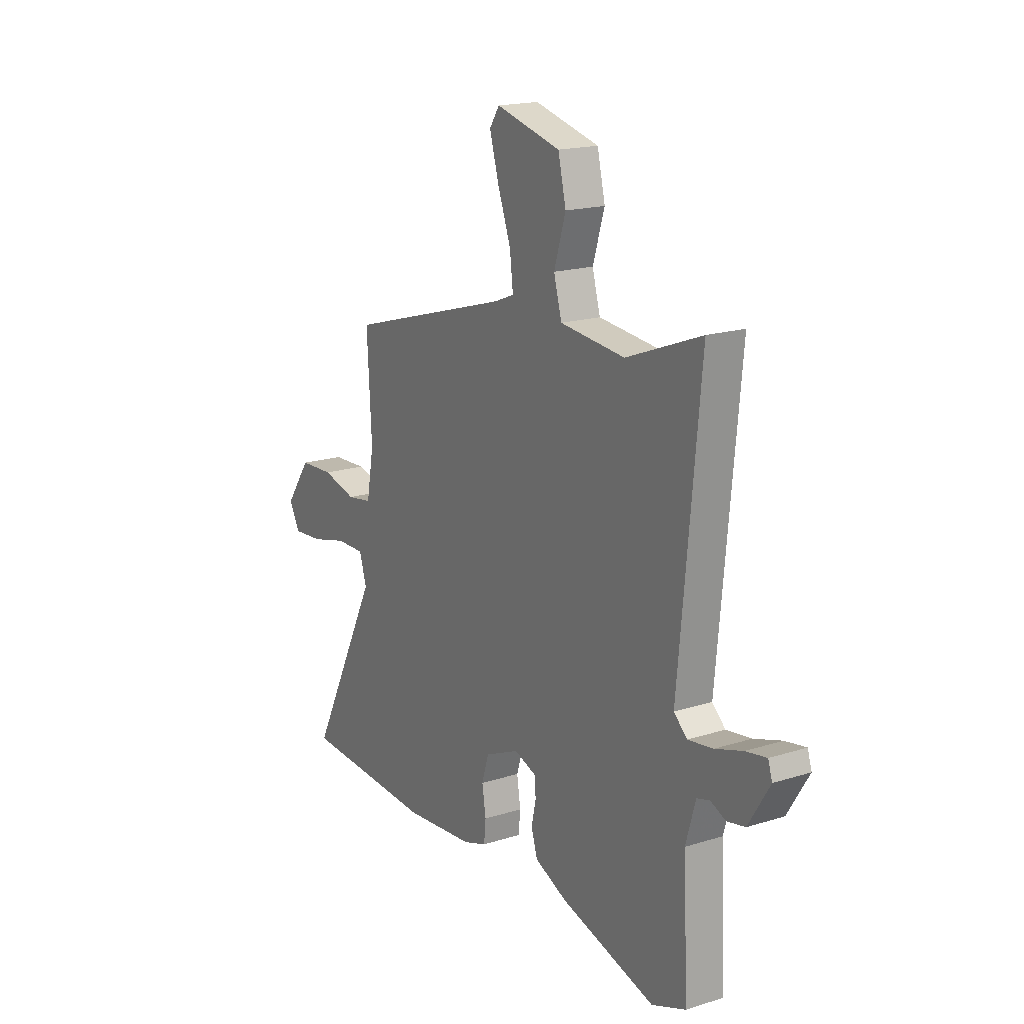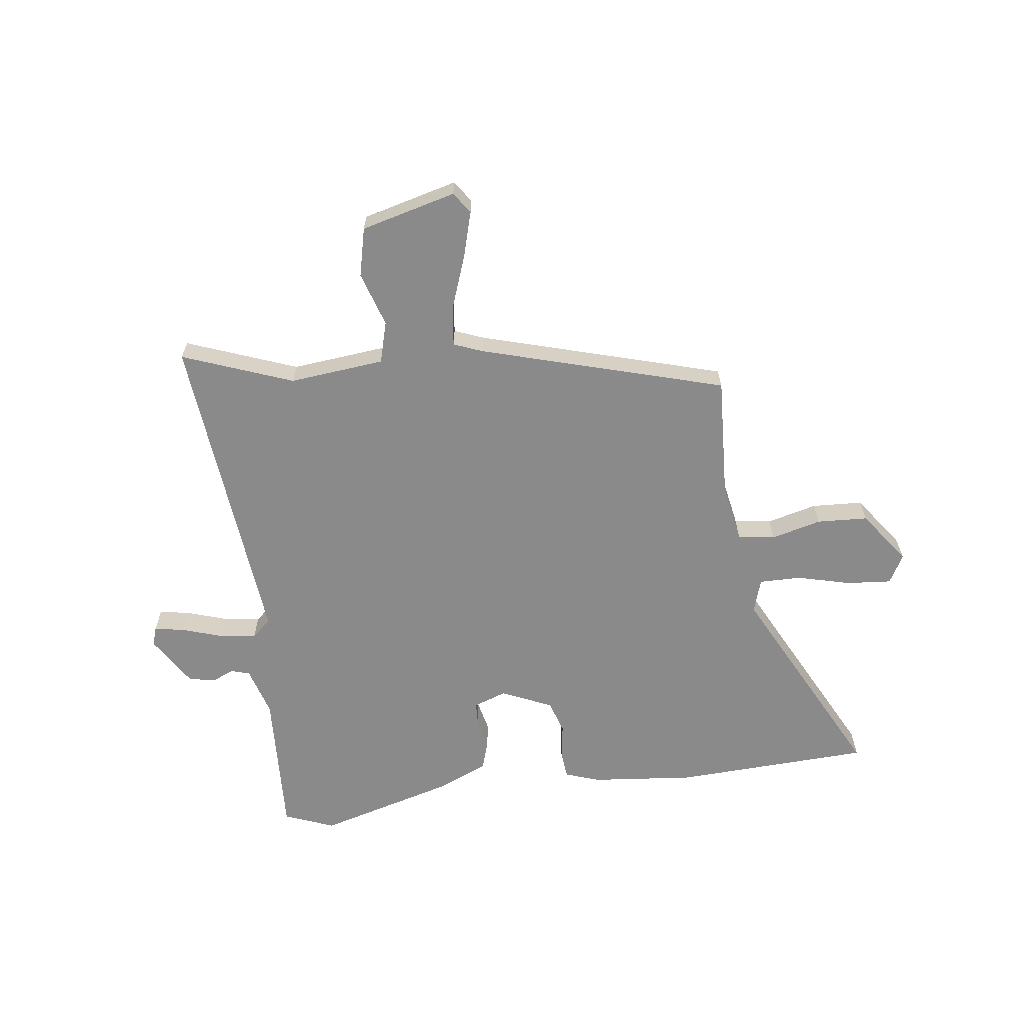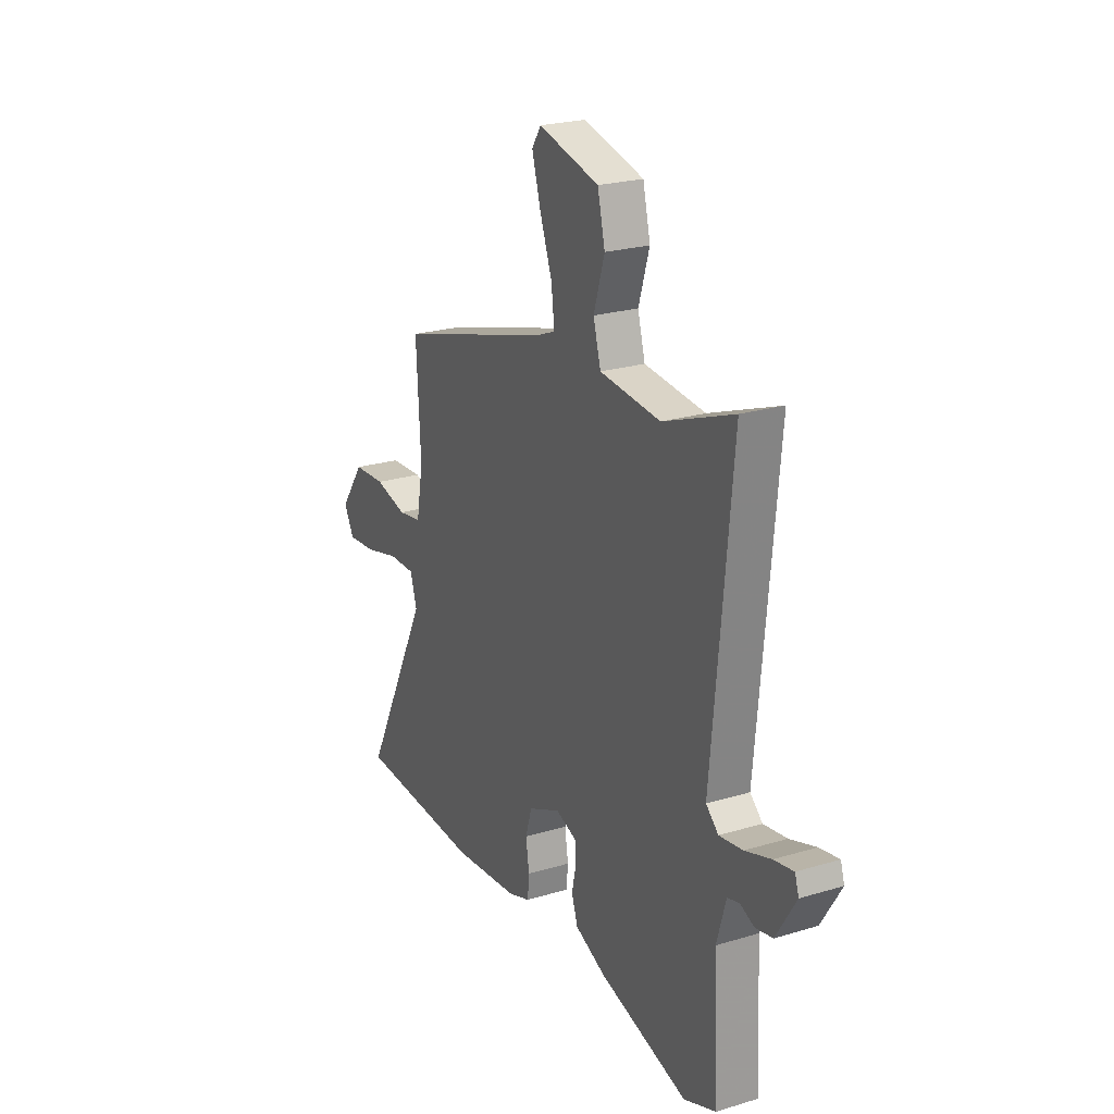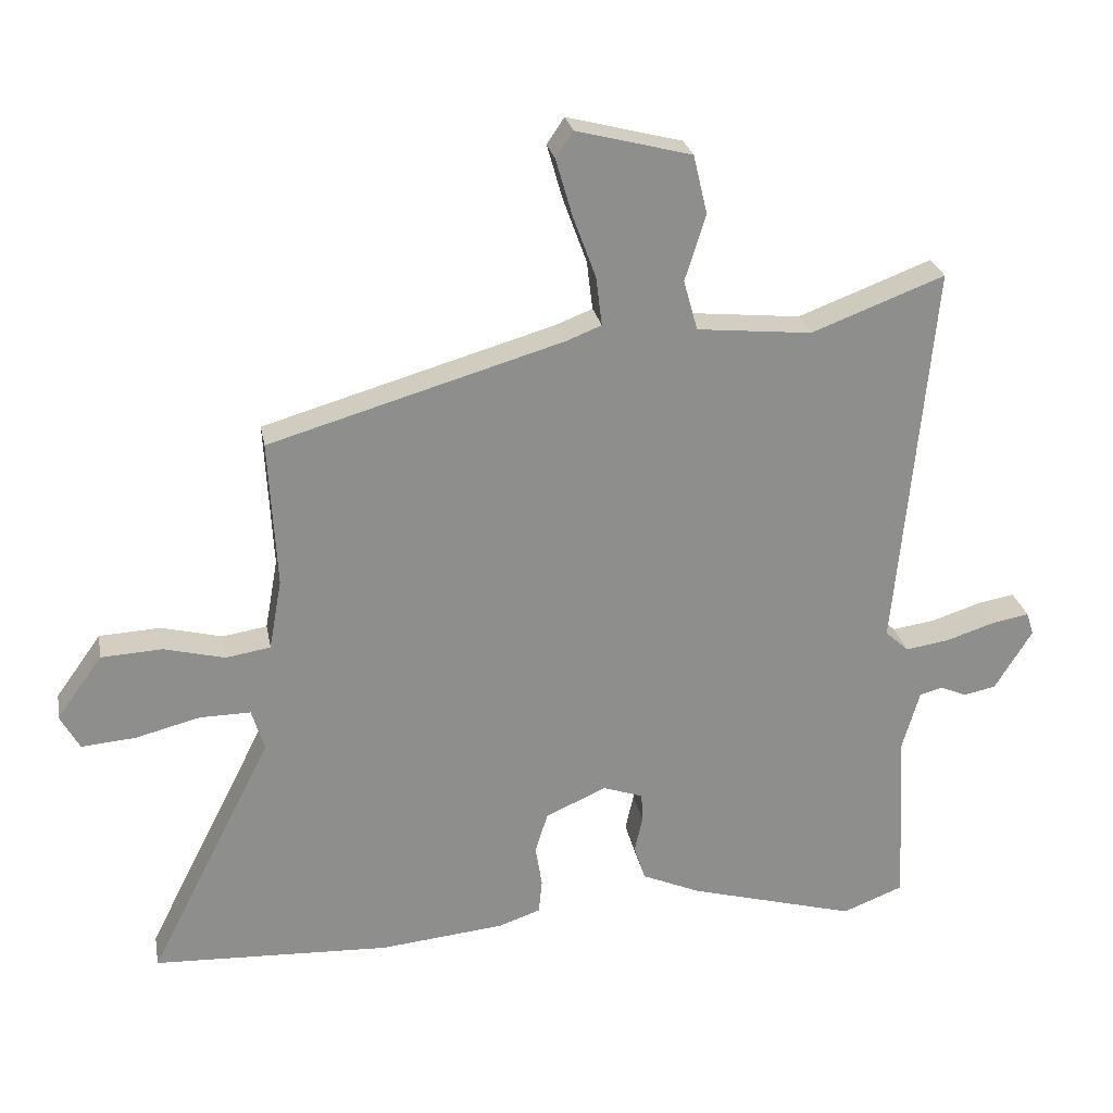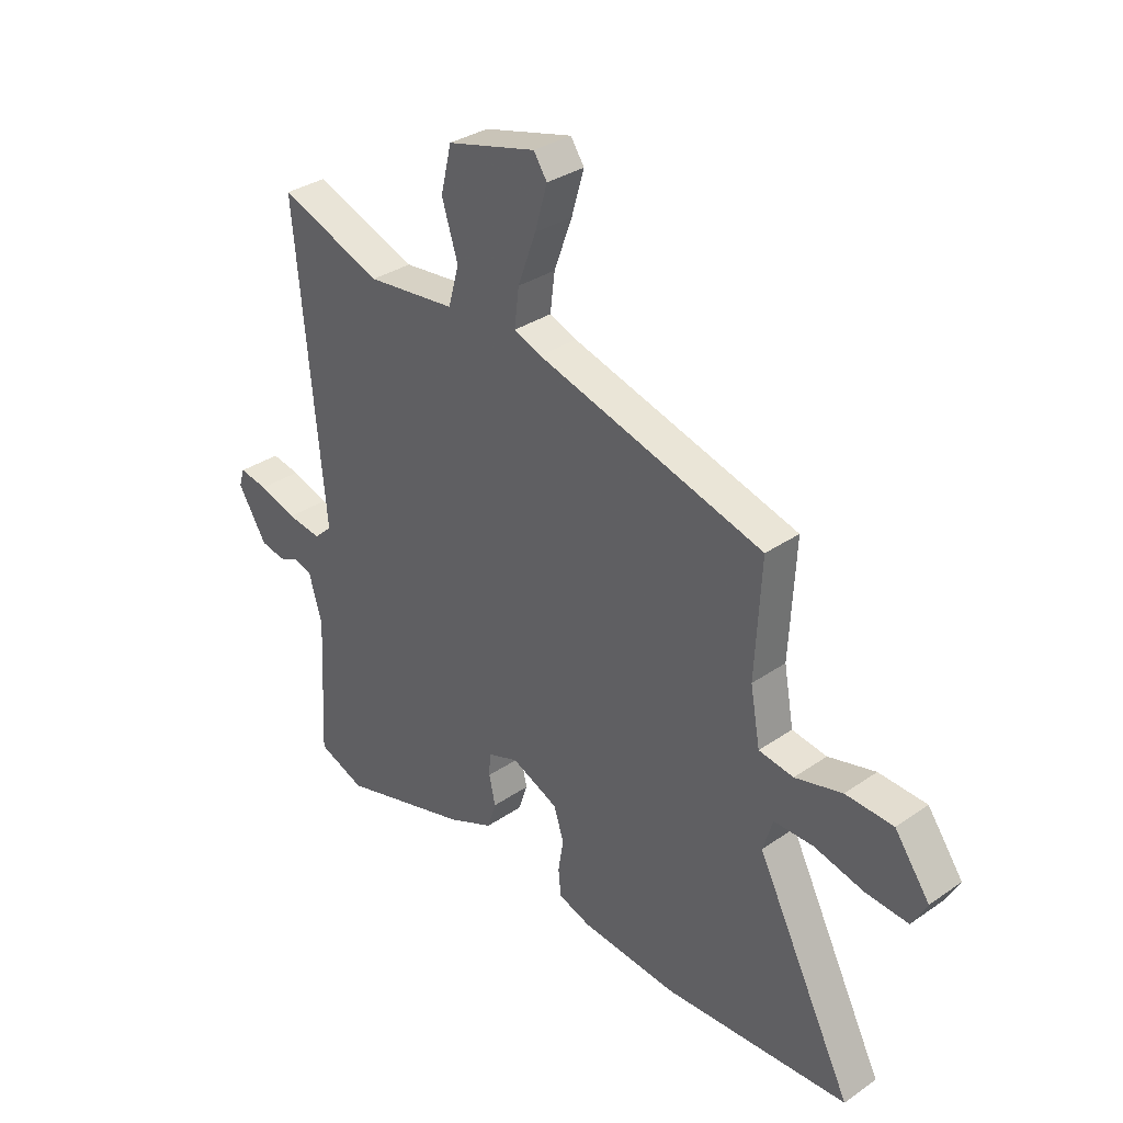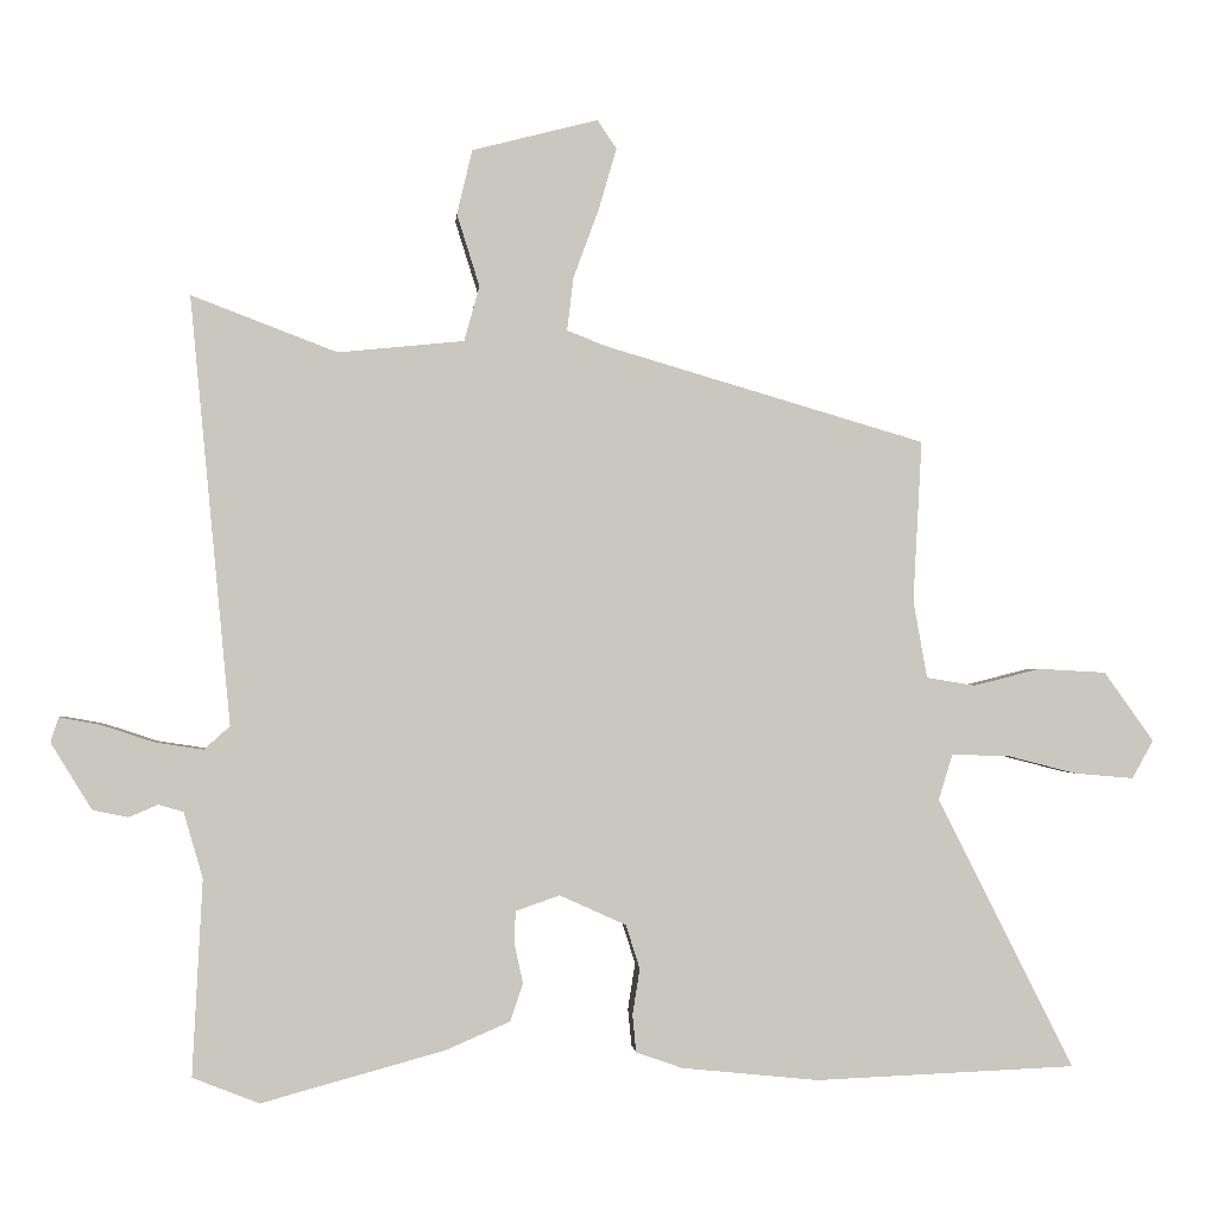
<metadata>
{"format":"obj","ext":"obj","renderer":"f3d","projection":"perspective","resolution":1024,"background":"white","views":[{"elev":18.1,"azim":-121.4,"up":"+Z"},{"elev":-63.6,"azim":7.6,"up":"+Y"},{"elev":23.4,"azim":-117.0,"up":"+Z"},{"elev":25.6,"azim":169.6,"up":"+Z"},{"elev":32.8,"azim":46.4,"up":"+Z"},{"elev":-1.1,"azim":-4.8,"up":"+Z"}]}
</metadata>
<code>
v -0.427 0.07 -0.529
v -0.518 0.07 -0.493
v -0.504 0.07 -0.225
v -0.53 0.07 -0.135
v -0.564 0.07 -0.125
v -0.604 0.07 -0.142
v -0.652 0.07 -0.132
v -0.708 0.07 -0.041
v -0.697 0.07 -0.007
v -0.642 0.07 -0.017
v -0.569 0.07 -0.041
v -0.503 0.07 -0.051
v -0.468 0.07 -0.019
v -0.523 0.07 0.565
v -0.324 0.07 0.489
v -0.152 0.07 0.506
v -0.131 0.07 0.581
v -0.162 0.07 0.68
v -0.141 0.07 0.768
v 0.031 0.07 0.812
v 0.057 0.07 0.773
v 0.033 0.07 0.69
v -0.002 0.07 0.595
v -0.011 0.07 0.522
v 0.042 0.07 0.501
v 0.481 0.07 0.372
v 0.469 0.07 0.152
v 0.488 0.07 0.046
v 0.555 0.07 0.035
v 0.646 0.07 0.058
v 0.738 0.07 0.053
v 0.806 0.07 -0.042
v 0.777 0.07 -0.094
v 0.696 0.07 -0.087
v 0.599 0.07 -0.062
v 0.523 0.07 -0.061
v 0.504 0.07 -0.123
v 0.69 0.07 -0.492
v 0.334 0.07 -0.507
v 0.147 0.07 -0.488
v 0.084 0.07 -0.466
v 0.079 0.07 -0.415
v 0.089 0.07 -0.352
v 0.07 0.07 -0.292
v -0.021 0.07 -0.251
v -0.081 0.07 -0.272
v -0.083 0.07 -0.315
v -0.071 0.07 -0.37
v -0.088 0.07 -0.422
v -0.176 0.07 -0.46
v -0.427 0 -0.529
v -0.518 0 -0.493
v -0.504 0 -0.225
v -0.53 0 -0.135
v -0.564 0 -0.125
v -0.604 0 -0.142
v -0.652 0 -0.132
v -0.708 0 -0.041
v -0.697 0 -0.007
v -0.642 0 -0.017
v -0.569 0 -0.041
v -0.503 0 -0.051
v -0.468 0 -0.019
v -0.523 0 0.565
v -0.324 0 0.489
v -0.152 0 0.506
v -0.131 0 0.581
v -0.162 0 0.68
v -0.141 0 0.768
v 0.031 0 0.812
v 0.057 0 0.773
v 0.033 0 0.69
v -0.002 0 0.595
v -0.011 0 0.522
v 0.042 0 0.501
v 0.481 0 0.372
v 0.469 0 0.152
v 0.488 0 0.046
v 0.555 0 0.035
v 0.646 0 0.058
v 0.738 0 0.053
v 0.806 0 -0.042
v 0.777 0 -0.094
v 0.696 0 -0.087
v 0.599 0 -0.062
v 0.523 0 -0.061
v 0.504 0 -0.123
v 0.69 0 -0.492
v 0.334 0 -0.507
v 0.147 0 -0.488
v 0.084 0 -0.466
v 0.079 0 -0.415
v 0.089 0 -0.352
v 0.07 0 -0.292
v -0.021 0 -0.251
v -0.081 0 -0.272
v -0.083 0 -0.315
v -0.071 0 -0.37
v -0.088 0 -0.422
v -0.176 0 -0.46
f 47 48 49 50
f 46 47 50 1
f 40 41 42 43
f 40 43 44
f 37 38 39 40
f 36 37 40 44
f 32 33 34 35
f 32 35 36
f 29 30 31 32
f 28 29 32 36
f 25 26 27
f 24 25 27 28
f 20 21 22 23
f 18 19 20 23
f 17 18 23 24
f 16 17 24 28
f 13 14 15
f 13 15 16 28
f 8 9 10 11
f 8 11 12
f 5 6 7 8
f 4 5 8 12
f 3 4 12 13
f 46 1 2 3
f 45 46 3 13
f 36 44 45
f 13 28 36 45
f 100 99 98 97
f 51 100 97 96
f 93 92 91 90
f 94 93 90
f 90 89 88 87
f 94 90 87 86
f 85 84 83 82
f 86 85 82
f 82 81 80 79
f 86 82 79 78
f 77 76 75
f 78 77 75 74
f 73 72 71 70
f 73 70 69 68
f 74 73 68 67
f 78 74 67 66
f 65 64 63
f 78 66 65 63
f 61 60 59 58
f 62 61 58
f 58 57 56 55
f 62 58 55 54
f 63 62 54 53
f 53 52 51 96
f 63 53 96 95
f 95 94 86
f 95 86 78 63
f 1 51 52 2
f 2 52 53 3
f 3 53 54 4
f 4 54 55 5
f 5 55 56 6
f 6 56 57 7
f 7 57 58 8
f 8 58 59 9
f 9 59 60 10
f 10 60 61 11
f 11 61 62 12
f 12 62 63 13
f 13 63 64 14
f 14 64 65 15
f 15 65 66 16
f 16 66 67 17
f 17 67 68 18
f 18 68 69 19
f 19 69 70 20
f 20 70 71 21
f 21 71 72 22
f 22 72 73 23
f 23 73 74 24
f 24 74 75 25
f 25 75 76 26
f 26 76 77 27
f 27 77 78 28
f 28 78 79 29
f 29 79 80 30
f 30 80 81 31
f 31 81 82 32
f 32 82 83 33
f 33 83 84 34
f 34 84 85 35
f 35 85 86 36
f 36 86 87 37
f 37 87 88 38
f 38 88 89 39
f 39 89 90 40
f 40 90 91 41
f 41 91 92 42
f 42 92 93 43
f 43 93 94 44
f 44 94 95 45
f 45 95 96 46
f 46 96 97 47
f 47 97 98 48
f 48 98 99 49
f 49 99 100 50
f 50 100 51 1

</code>
